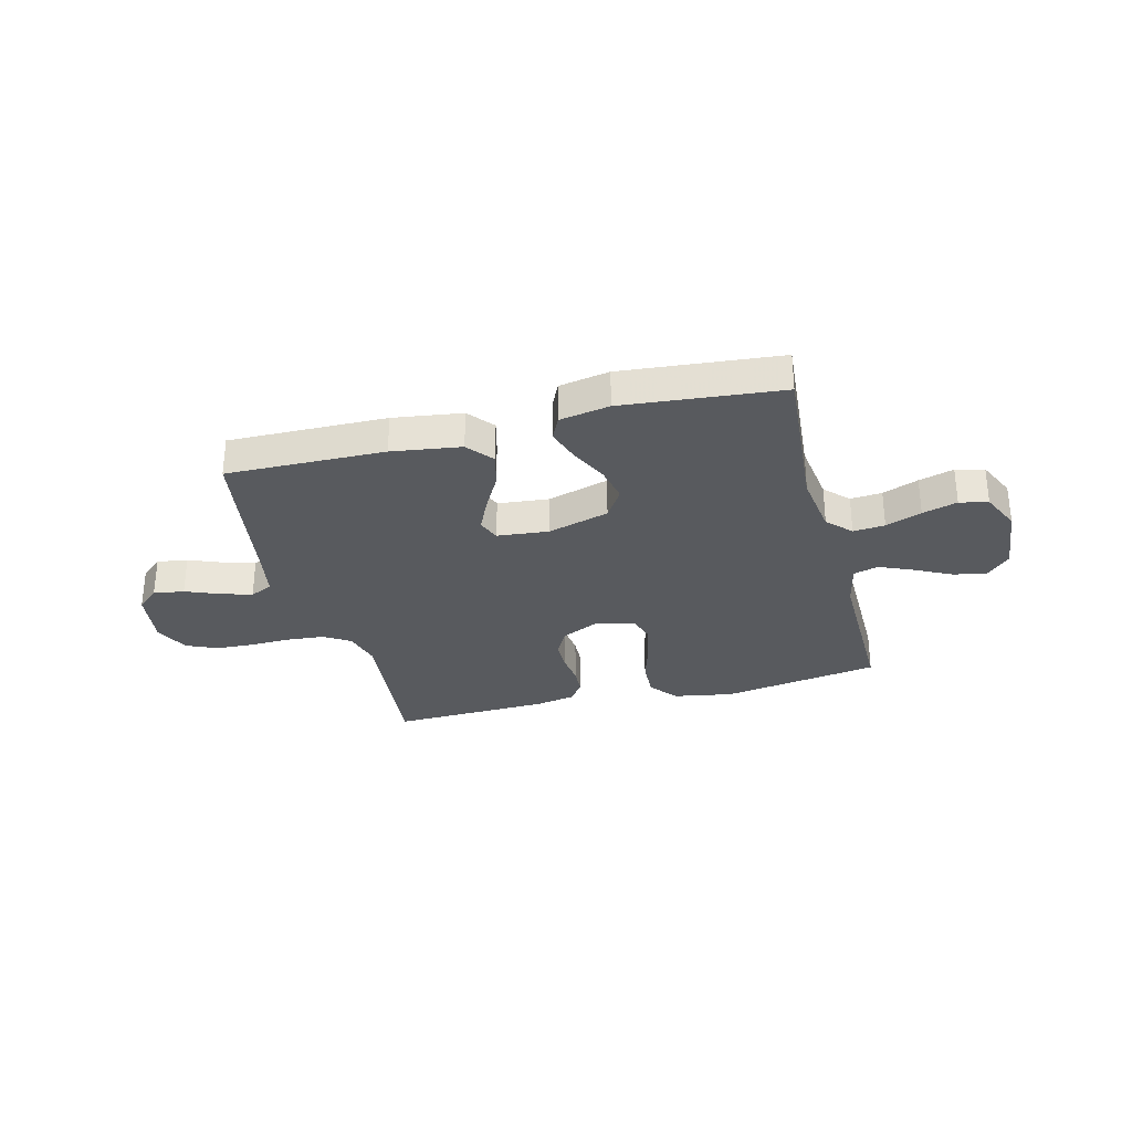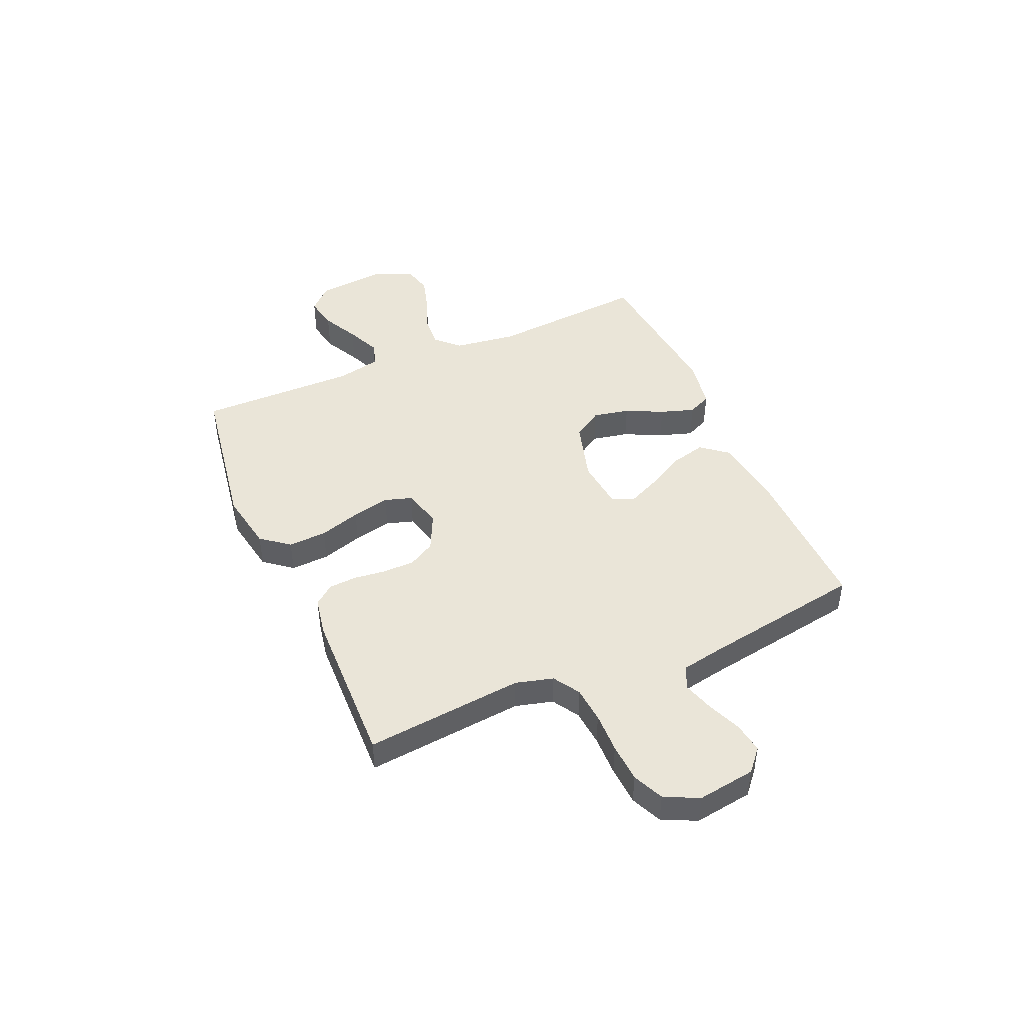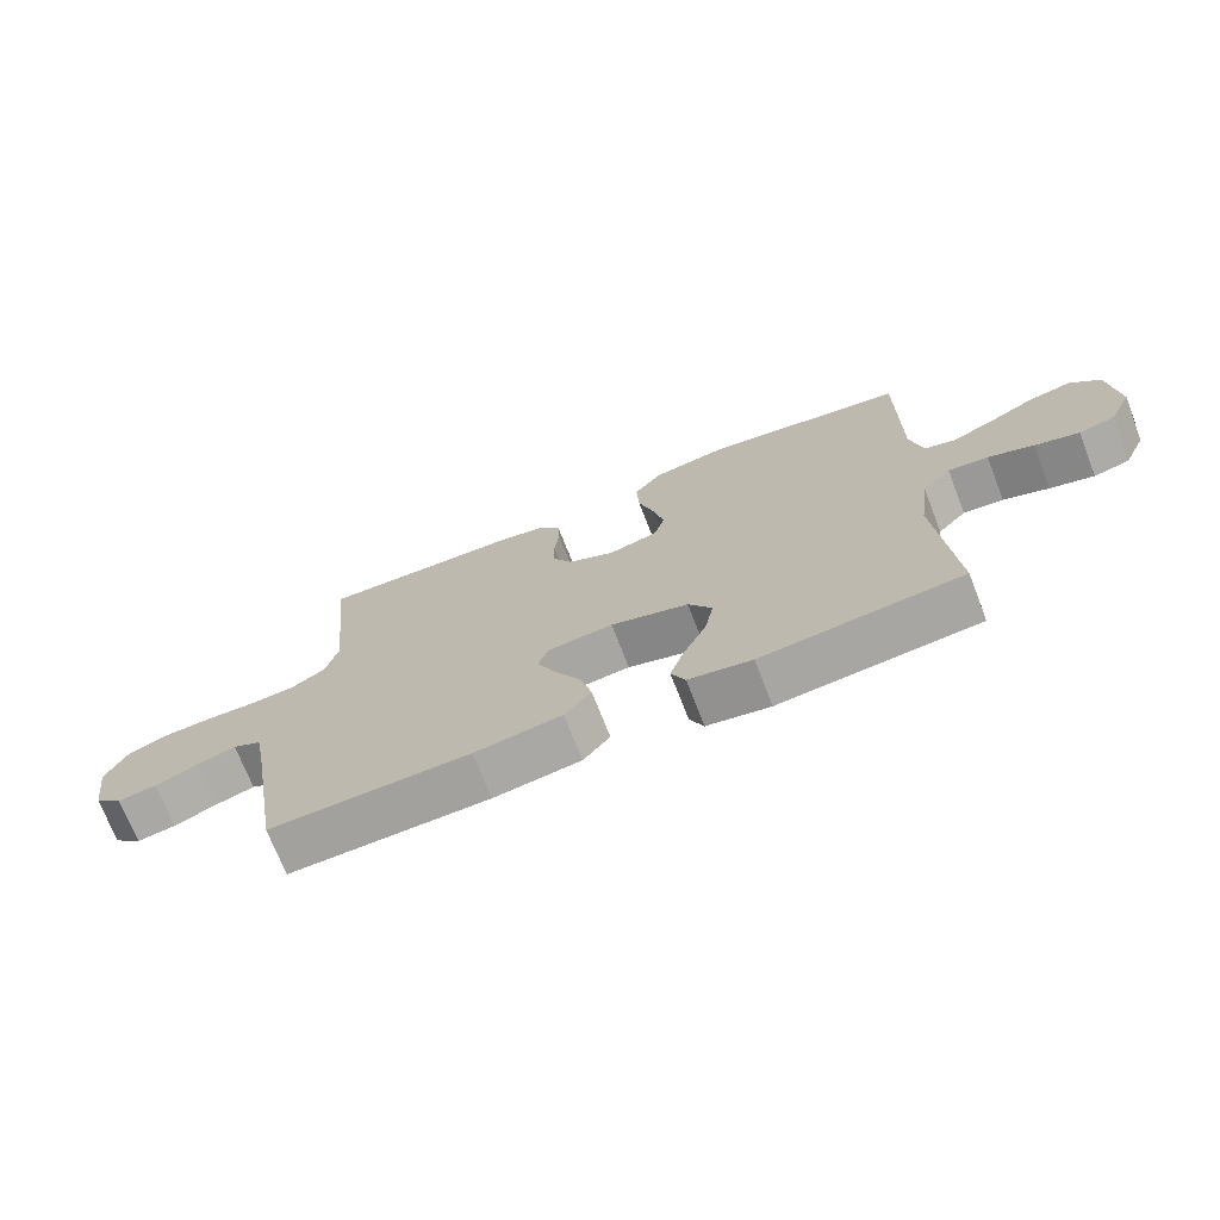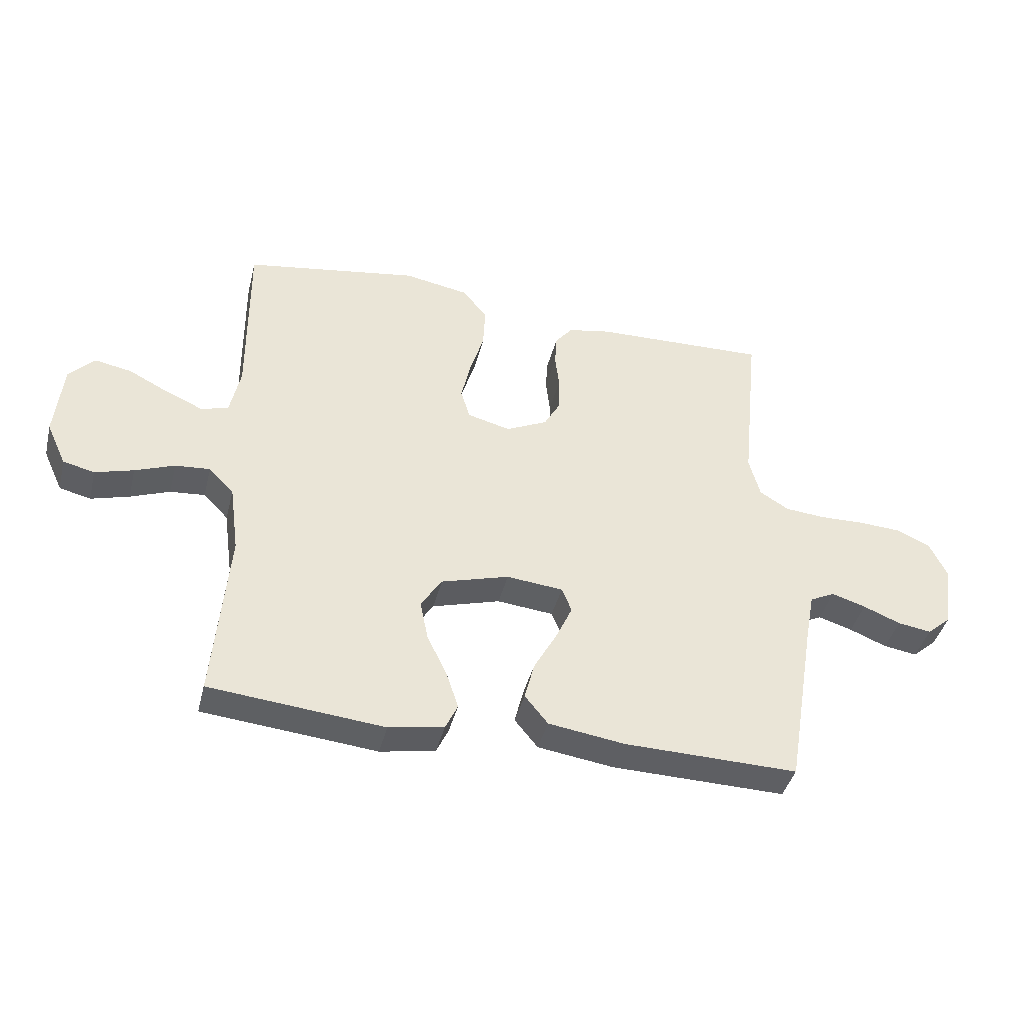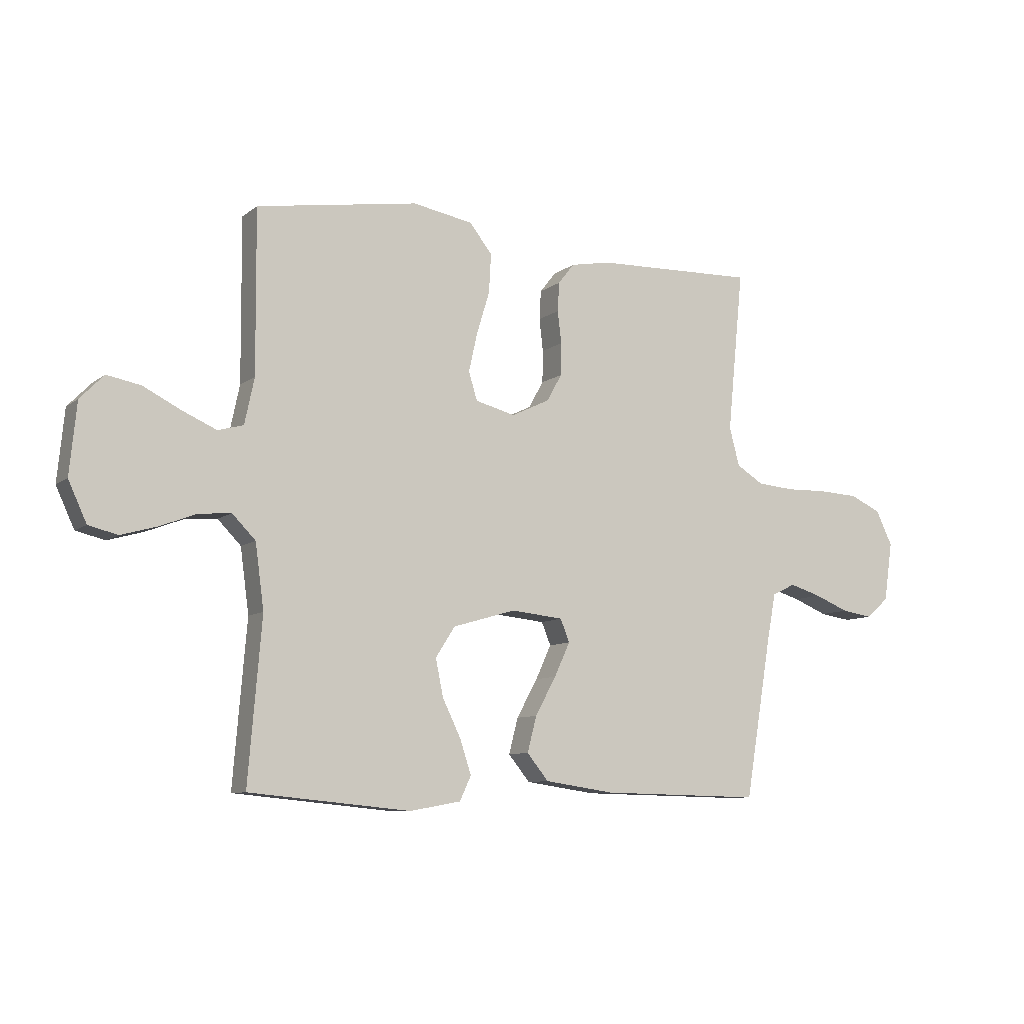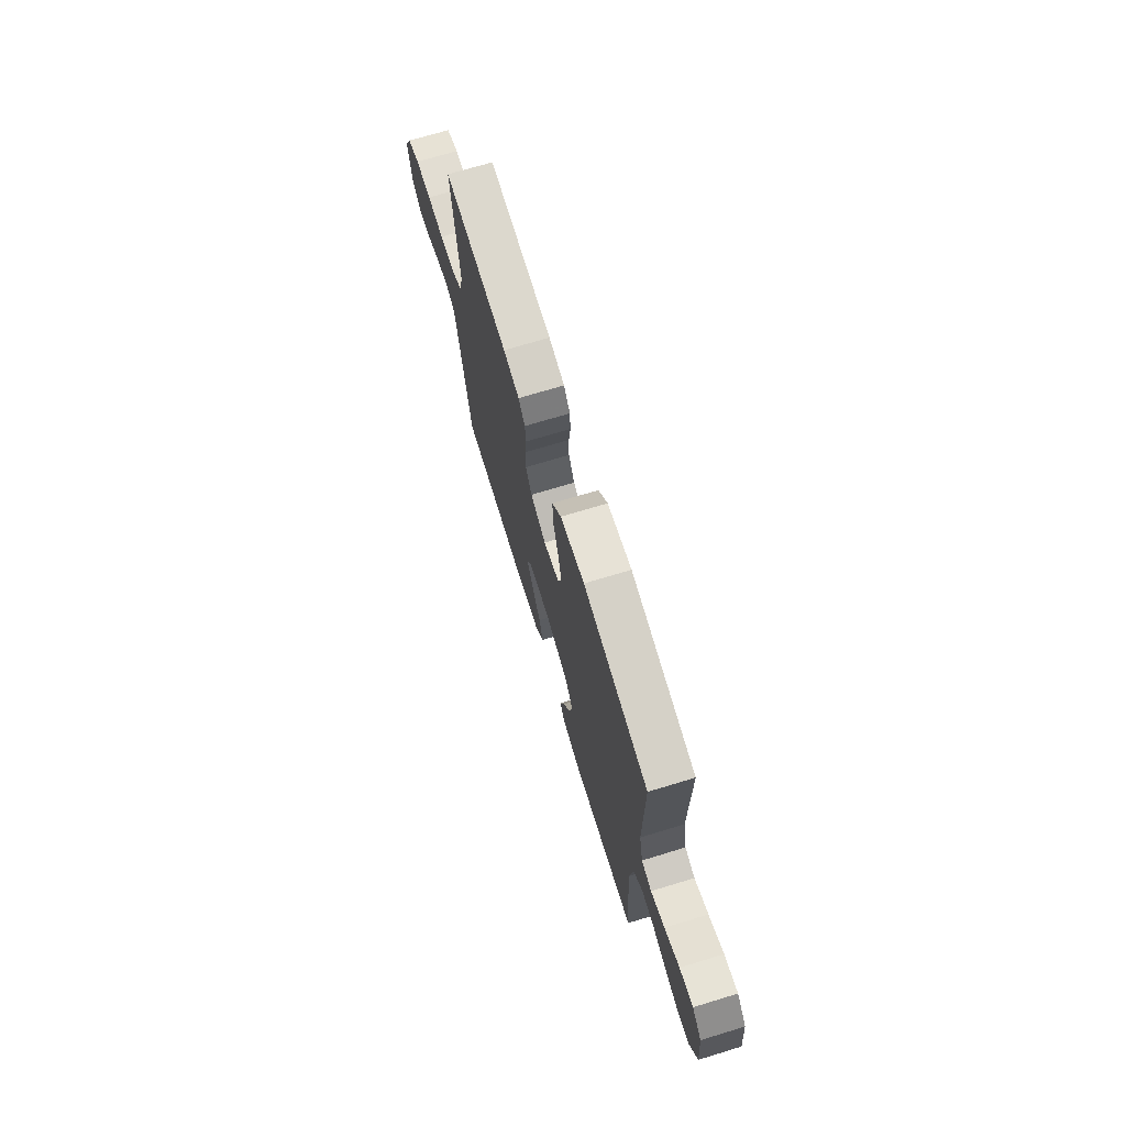
<metadata>
{"format":"obj","ext":"obj","renderer":"f3d","projection":"perspective","resolution":1024,"background":"white","views":[{"elev":-30.7,"azim":-165.5,"up":"+Y"},{"elev":45.2,"azim":66.5,"up":"+Y"},{"elev":-71.6,"azim":-158.7,"up":"+Z"},{"elev":-41.3,"azim":-13.9,"up":"+Z"},{"elev":-8.7,"azim":-28.1,"up":"+Z"},{"elev":70.9,"azim":-106.9,"up":"+Z"}]}
</metadata>
<code>
v -0.5 0.07 -0.5
v -0.475 0.07 -0.2
v -0.491 0.07 -0.081
v -0.534 0.07 -0.037
v -0.594 0.07 -0.042
v -0.662 0.07 -0.068
v -0.728 0.07 -0.087
v -0.782 0.07 -0.074
v -0.816 0.07 0
v -0.803 0.07 0.132
v -0.759 0.07 0.177
v -0.696 0.07 0.165
v -0.627 0.07 0.13
v -0.563 0.07 0.102
v -0.516 0.07 0.115
v -0.498 0.07 0.2
v -0.5 0.07 0.5
v -0.2 0.07 0.548
v -0.088 0.07 0.528
v -0.046 0.07 0.475
v -0.05 0.07 0.402
v -0.074 0.07 0.324
v -0.09 0.07 0.252
v -0.074 0.07 0.2
v 0 0.07 0.181
v 0.071 0.07 0.215
v 0.099 0.07 0.265
v 0.1 0.07 0.325
v 0.093 0.07 0.385
v 0.096 0.07 0.439
v 0.126 0.07 0.477
v 0.2 0.07 0.491
v 0.5 0.07 0.5
v 0.47 0.07 0.2
v 0.489 0.07 0.129
v 0.539 0.07 0.098
v 0.608 0.07 0.092
v 0.685 0.07 0.094
v 0.759 0.07 0.09
v 0.817 0.07 0.064
v 0.848 0.07 0
v 0.832 0.07 -0.11
v 0.79 0.07 -0.147
v 0.732 0.07 -0.138
v 0.668 0.07 -0.112
v 0.609 0.07 -0.094
v 0.566 0.07 -0.115
v 0.55 0.07 -0.2
v 0.5 0.07 -0.5
v 0.2 0.07 -0.494
v 0.069 0.07 -0.475
v 0.029 0.07 -0.426
v 0.046 0.07 -0.36
v 0.085 0.07 -0.289
v 0.114 0.07 -0.226
v 0.097 0.07 -0.184
v 0 0.07 -0.174
v -0.117 0.07 -0.208
v -0.153 0.07 -0.264
v -0.139 0.07 -0.333
v -0.105 0.07 -0.403
v -0.084 0.07 -0.467
v -0.105 0.07 -0.512
v -0.2 0.07 -0.529
v -0.5 0 -0.5
v -0.475 0 -0.2
v -0.491 0 -0.081
v -0.534 0 -0.037
v -0.594 0 -0.042
v -0.662 0 -0.068
v -0.728 0 -0.087
v -0.782 0 -0.074
v -0.816 0 0
v -0.803 0 0.132
v -0.759 0 0.177
v -0.696 0 0.165
v -0.627 0 0.13
v -0.563 0 0.102
v -0.516 0 0.115
v -0.498 0 0.2
v -0.5 0 0.5
v -0.2 0 0.548
v -0.088 0 0.528
v -0.046 0 0.475
v -0.05 0 0.402
v -0.074 0 0.324
v -0.09 0 0.252
v -0.074 0 0.2
v 0 0 0.181
v 0.071 0 0.215
v 0.099 0 0.265
v 0.1 0 0.325
v 0.093 0 0.385
v 0.096 0 0.439
v 0.126 0 0.477
v 0.2 0 0.491
v 0.5 0 0.5
v 0.47 0 0.2
v 0.489 0 0.129
v 0.539 0 0.098
v 0.608 0 0.092
v 0.685 0 0.094
v 0.759 0 0.09
v 0.817 0 0.064
v 0.848 0 0
v 0.832 0 -0.11
v 0.79 0 -0.147
v 0.732 0 -0.138
v 0.668 0 -0.112
v 0.609 0 -0.094
v 0.566 0 -0.115
v 0.55 0 -0.2
v 0.5 0 -0.5
v 0.2 0 -0.494
v 0.069 0 -0.475
v 0.029 0 -0.426
v 0.046 0 -0.36
v 0.085 0 -0.289
v 0.114 0 -0.226
v 0.097 0 -0.184
v 0 0 -0.174
v -0.117 0 -0.208
v -0.153 0 -0.264
v -0.139 0 -0.333
v -0.105 0 -0.403
v -0.084 0 -0.467
v -0.105 0 -0.512
v -0.2 0 -0.529
f 64 1 2
f 63 64 2
f 62 63 2
f 61 62 2
f 60 61 2
f 59 60 2 3
f 58 59 3 4
f 57 58 4
f 56 57 4
f 52 53 54
f 51 52 54
f 50 51 54
f 49 50 54
f 48 49 54
f 47 48 54 55
f 46 47 55 56
f 43 44 45
f 42 43 45
f 41 42 45
f 40 41 45
f 39 40 45
f 38 39 45
f 37 38 45
f 36 37 45 46
f 46 56 4
f 36 46 4
f 35 36 4
f 32 33 34
f 31 32 34
f 30 31 34
f 29 30 34
f 28 29 34
f 27 28 34 35
f 20 21 22
f 19 20 22
f 18 19 22
f 17 18 22
f 16 17 22
f 15 16 22 23
f 11 12 13
f 10 11 13
f 9 10 13
f 8 9 13
f 7 8 13
f 6 7 13
f 5 6 13
f 5 13 14
f 4 5 14 15
f 26 27 35
f 25 26 35
f 25 35 4 15
f 24 25 15
f 15 23 24
f 66 65 128
f 66 128 127
f 66 127 126
f 66 126 125
f 66 125 124
f 67 66 124 123
f 68 67 123 122
f 68 122 121
f 68 121 120
f 118 117 116
f 118 116 115
f 118 115 114
f 118 114 113
f 118 113 112
f 119 118 112 111
f 120 119 111 110
f 109 108 107
f 109 107 106
f 109 106 105
f 109 105 104
f 109 104 103
f 109 103 102
f 109 102 101
f 110 109 101 100
f 68 120 110
f 68 110 100
f 68 100 99
f 98 97 96
f 98 96 95
f 98 95 94
f 98 94 93
f 98 93 92
f 99 98 92 91
f 86 85 84
f 86 84 83
f 86 83 82
f 86 82 81
f 86 81 80
f 87 86 80 79
f 77 76 75
f 77 75 74
f 77 74 73
f 77 73 72
f 77 72 71
f 77 71 70
f 77 70 69
f 78 77 69
f 79 78 69 68
f 99 91 90
f 99 90 89
f 79 68 99 89
f 79 89 88
f 88 87 79
f 1 65 66 2
f 2 66 67 3
f 3 67 68 4
f 4 68 69 5
f 5 69 70 6
f 6 70 71 7
f 7 71 72 8
f 8 72 73 9
f 9 73 74 10
f 10 74 75 11
f 11 75 76 12
f 12 76 77 13
f 13 77 78 14
f 14 78 79 15
f 15 79 80 16
f 16 80 81 17
f 17 81 82 18
f 18 82 83 19
f 19 83 84 20
f 20 84 85 21
f 21 85 86 22
f 22 86 87 23
f 23 87 88 24
f 24 88 89 25
f 25 89 90 26
f 26 90 91 27
f 27 91 92 28
f 28 92 93 29
f 29 93 94 30
f 30 94 95 31
f 31 95 96 32
f 32 96 97 33
f 33 97 98 34
f 34 98 99 35
f 35 99 100 36
f 36 100 101 37
f 37 101 102 38
f 38 102 103 39
f 39 103 104 40
f 40 104 105 41
f 41 105 106 42
f 42 106 107 43
f 43 107 108 44
f 44 108 109 45
f 45 109 110 46
f 46 110 111 47
f 47 111 112 48
f 48 112 113 49
f 49 113 114 50
f 50 114 115 51
f 51 115 116 52
f 52 116 117 53
f 53 117 118 54
f 54 118 119 55
f 55 119 120 56
f 56 120 121 57
f 57 121 122 58
f 58 122 123 59
f 59 123 124 60
f 60 124 125 61
f 61 125 126 62
f 62 126 127 63
f 63 127 128 64
f 64 128 65 1

</code>
